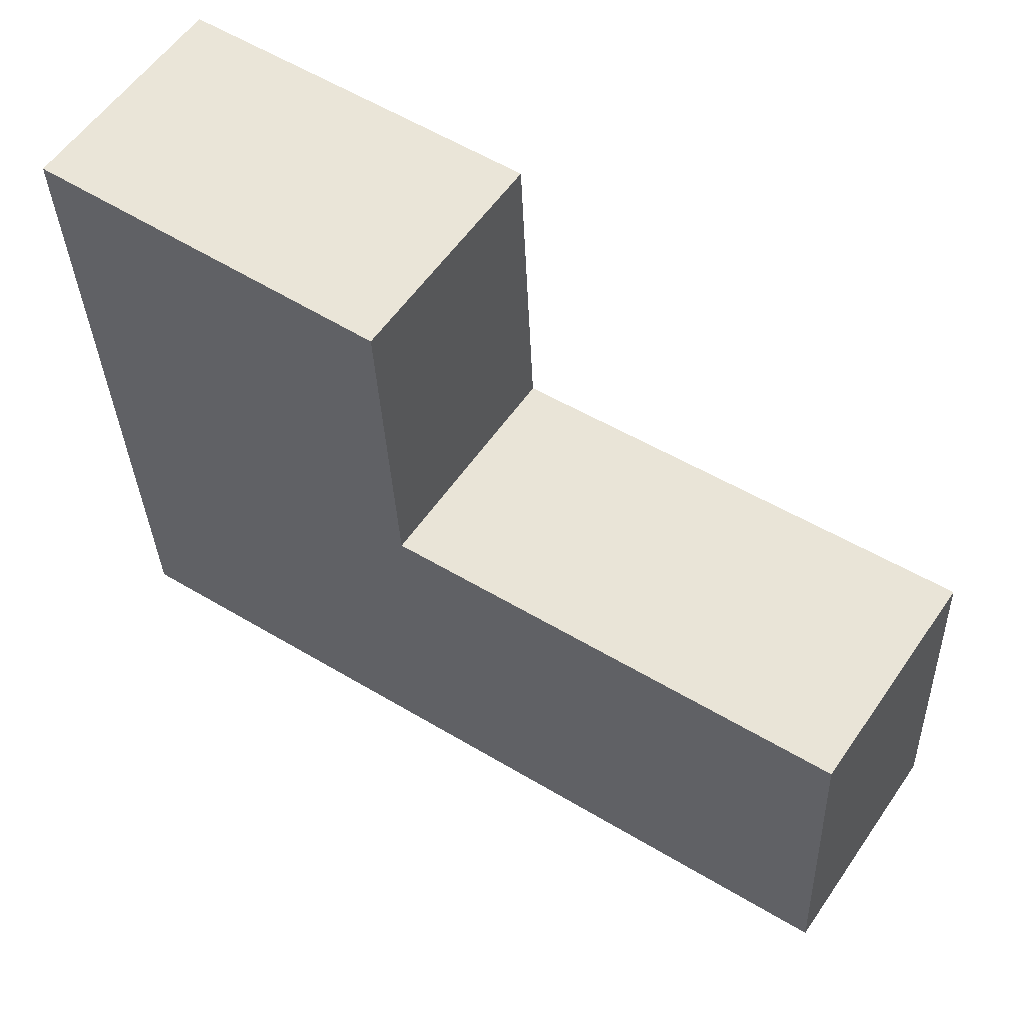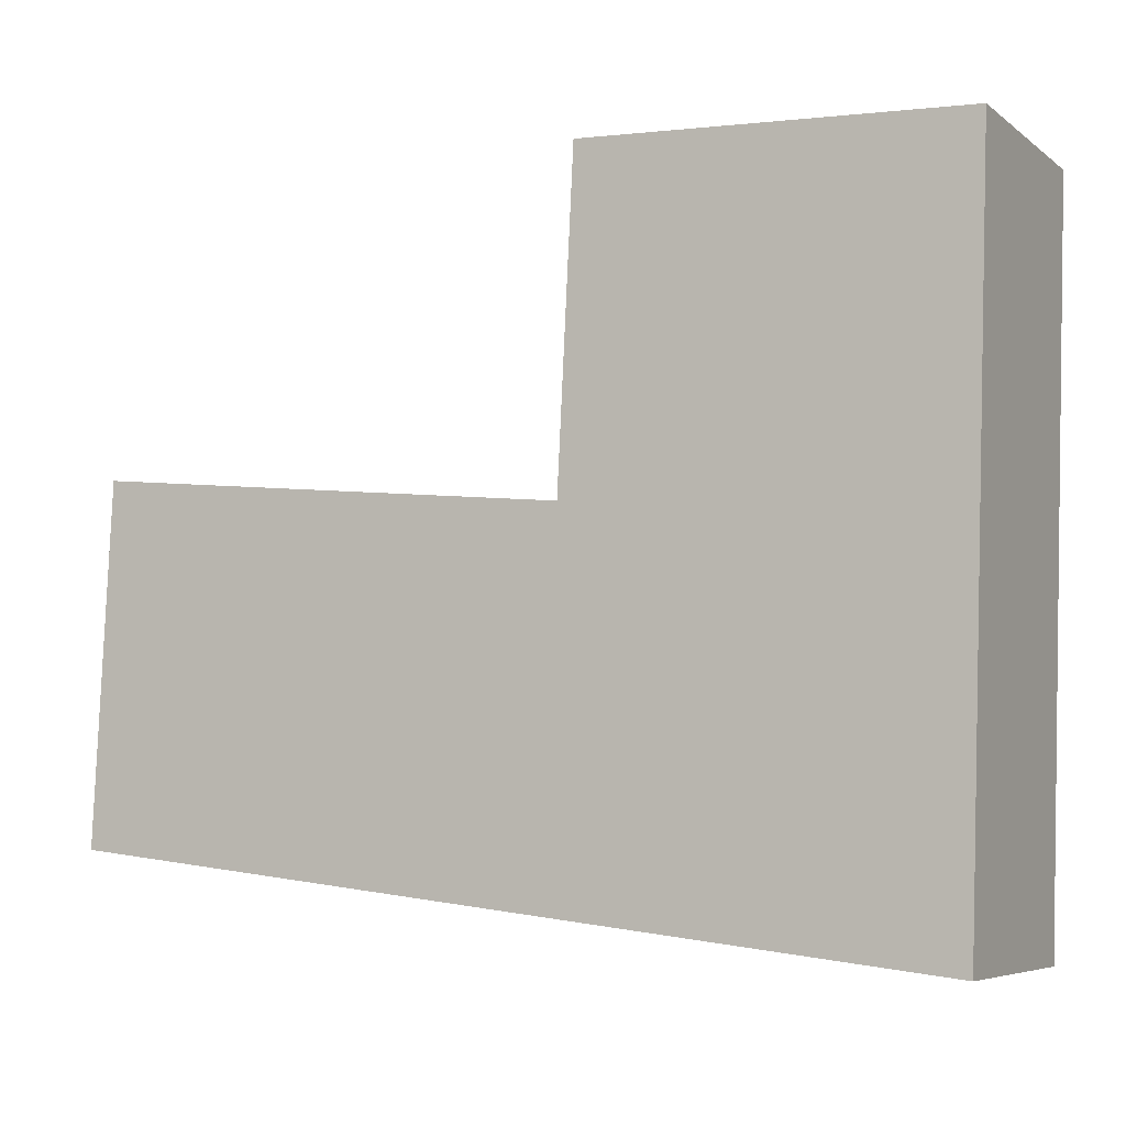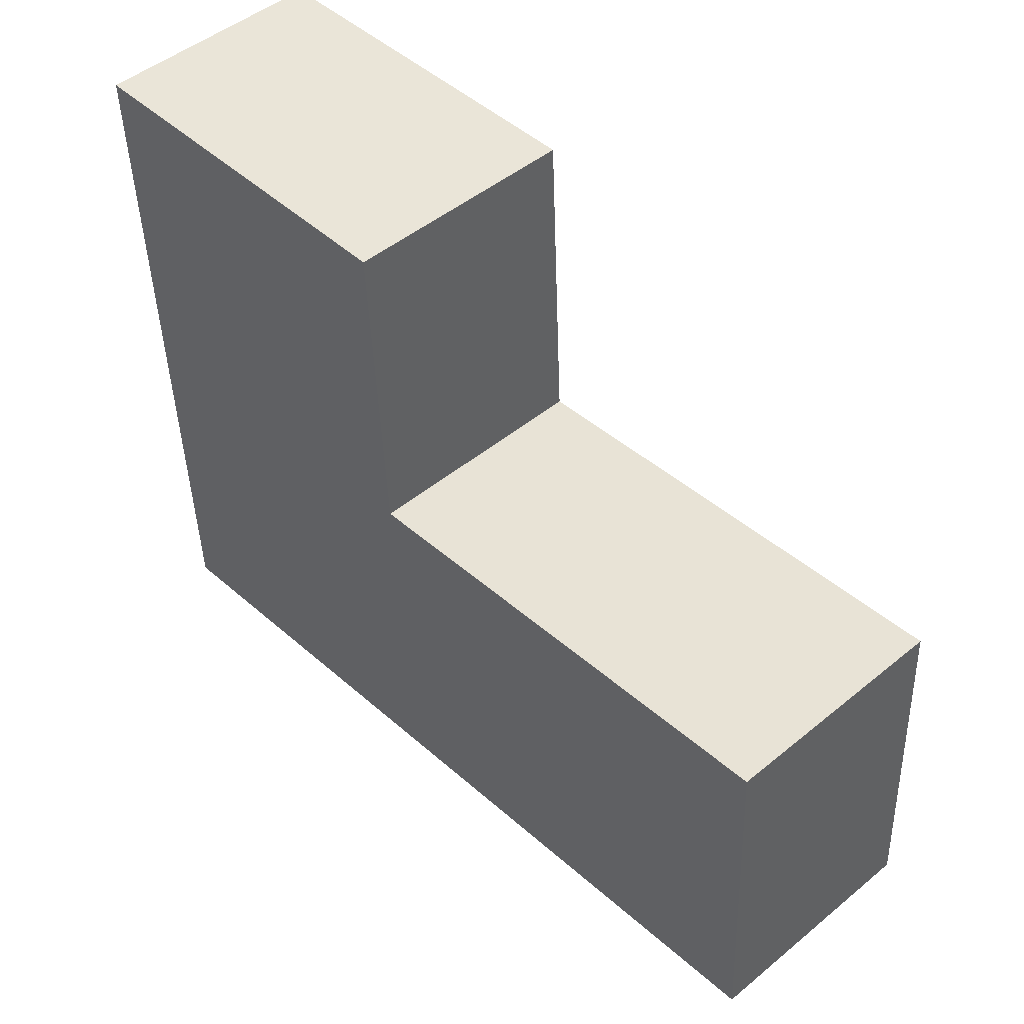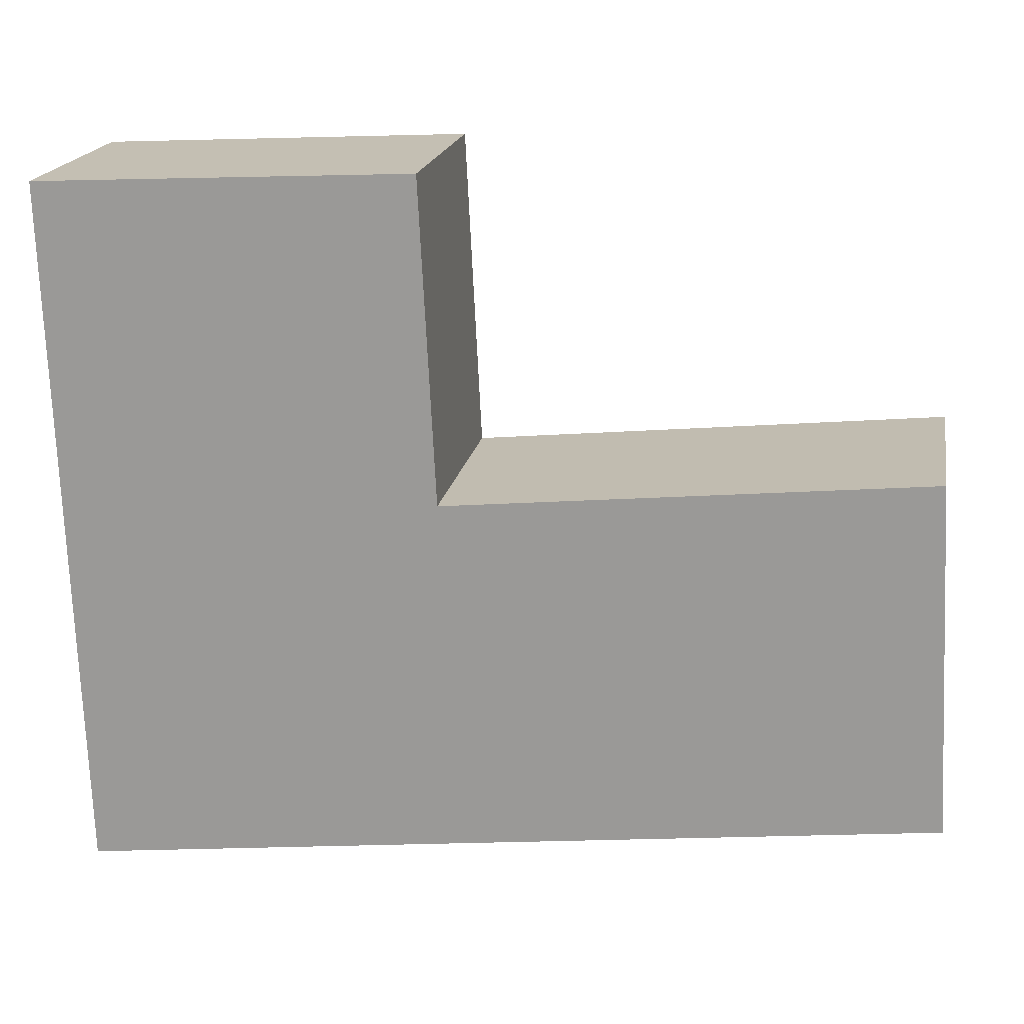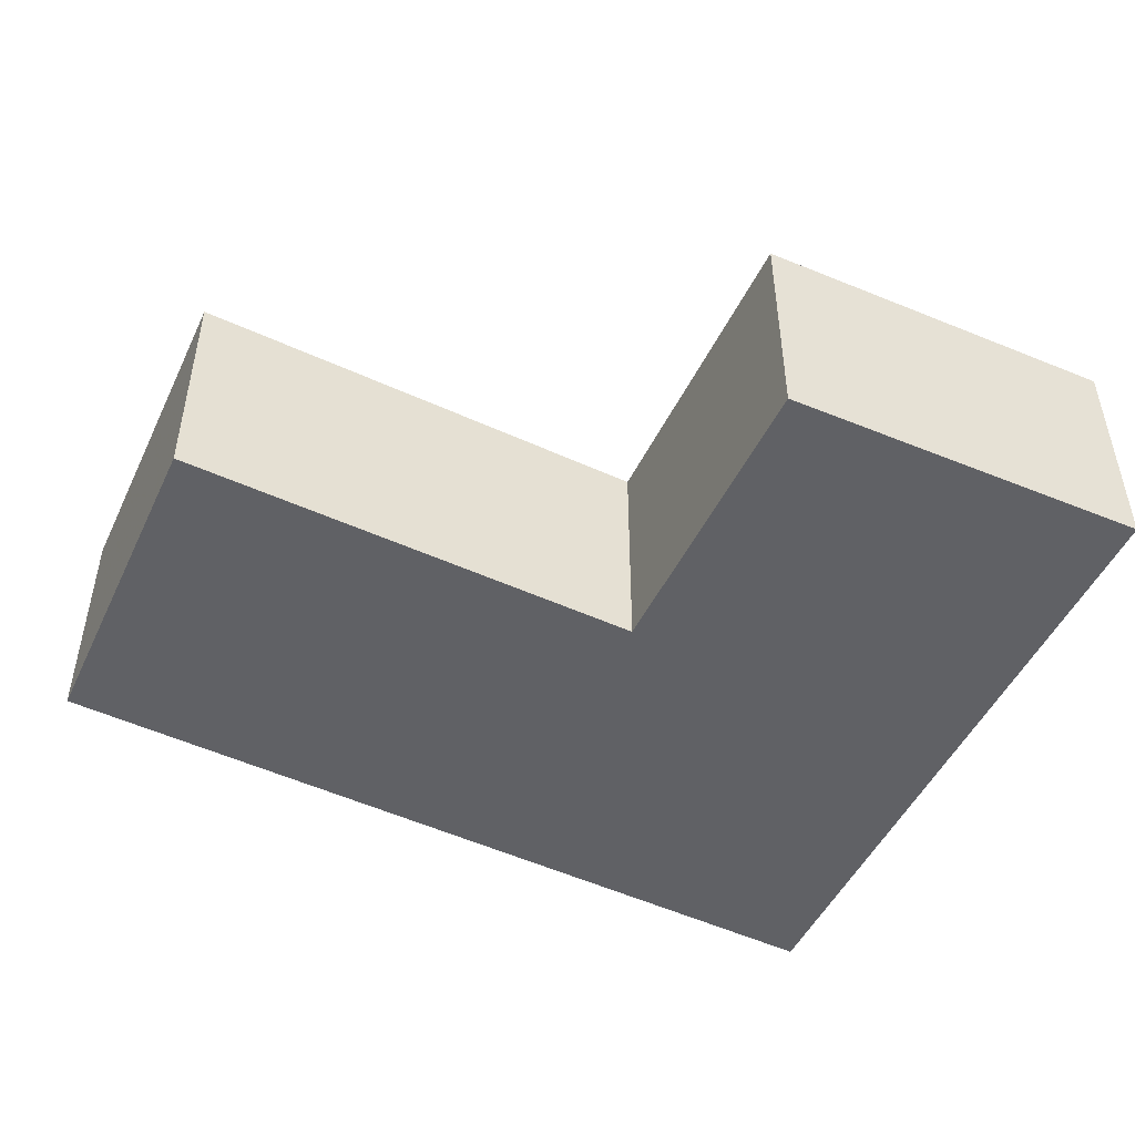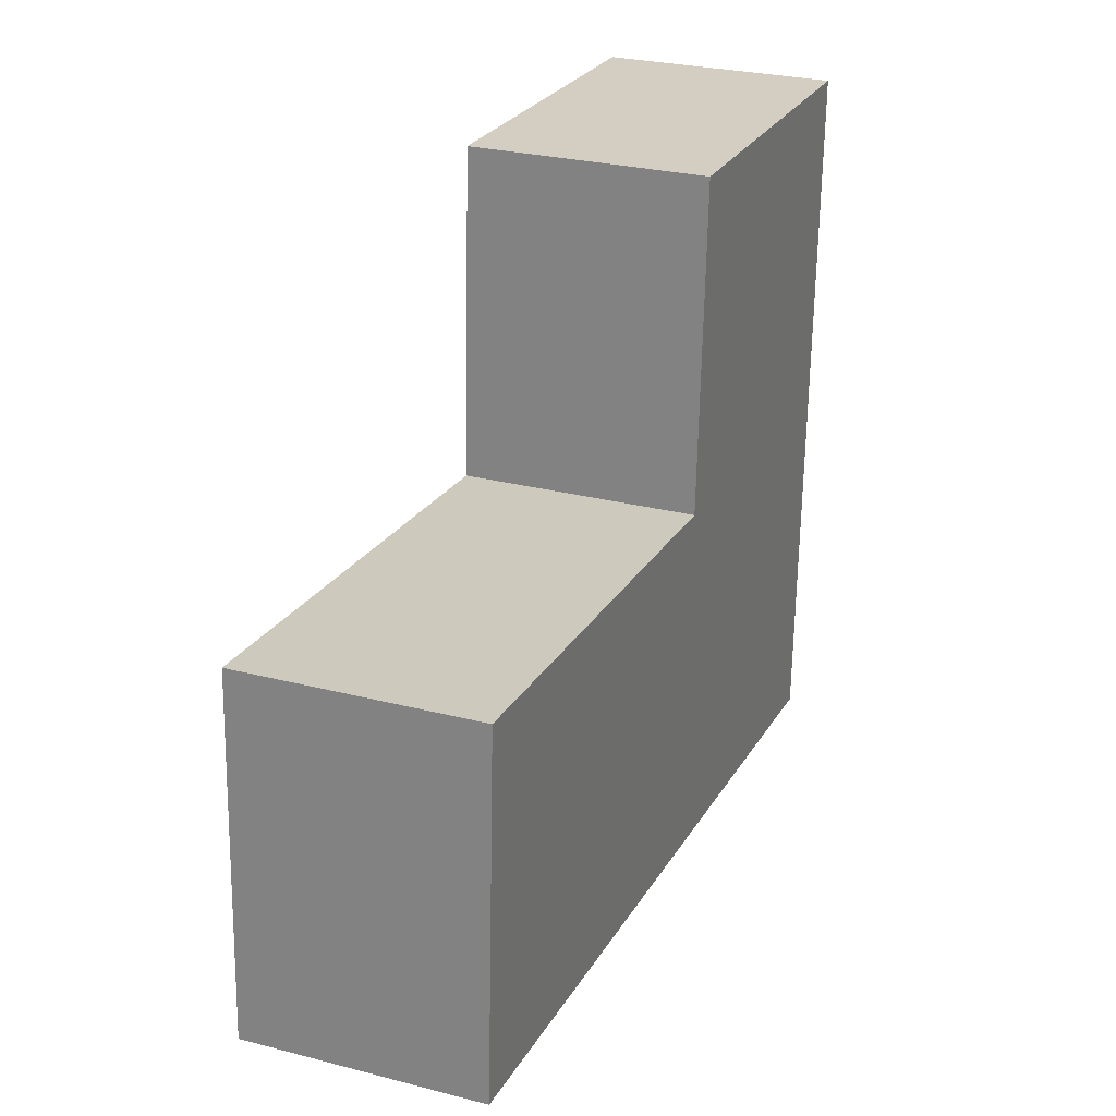
<metadata>
{"format":"obj","ext":"obj","renderer":"f3d","projection":"perspective","resolution":1024,"background":"white","views":[{"elev":57.6,"azim":-145.6,"up":"+Z"},{"elev":-6.1,"azim":27.0,"up":"+Z"},{"elev":48.4,"azim":-132.5,"up":"+Z"},{"elev":18.8,"azim":-169.9,"up":"+Z"},{"elev":-47.6,"azim":-21.8,"up":"+Y"},{"elev":27.7,"azim":-68.5,"up":"+Z"}]}
</metadata>
<code>
v 1.039 -0.1358 -6.327
v 1.042 -0.1358 -6.284
v 1.1 -0.1358 -6.29
v 1.145 -0.1358 -6.34
v 1.102 -0.1358 -6.251
v 1.148 -0.1358 -6.253
v 1.1 -0.1639 -6.29
v 1.042 -0.1639 -6.284
v 1.039 -0.1639 -6.327
v 1.145 -0.1639 -6.34
v 1.102 -0.1639 -6.251
v 1.148 -0.1639 -6.253
v 1.145 -0.1639 -6.34
v 1.039 -0.1639 -6.327
v 1.039 -0.1358 -6.327
v 1.145 -0.1358 -6.34
v 1.148 -0.1639 -6.253
v 1.145 -0.1639 -6.34
v 1.145 -0.1358 -6.34
v 1.148 -0.1358 -6.253
v 1.102 -0.1639 -6.251
v 1.148 -0.1639 -6.253
v 1.148 -0.1358 -6.253
v 1.102 -0.1358 -6.251
v 1.1 -0.1639 -6.29
v 1.102 -0.1639 -6.251
v 1.102 -0.1358 -6.251
v 1.1 -0.1358 -6.29
v 1.042 -0.1639 -6.284
v 1.1 -0.1639 -6.29
v 1.1 -0.1358 -6.29
v 1.042 -0.1358 -6.284
v 1.039 -0.1639 -6.327
v 1.042 -0.1639 -6.284
v 1.042 -0.1358 -6.284
v 1.039 -0.1358 -6.327
f 1 2 3
f 4 1 3
f 4 3 5
f 6 4 5
f 7 8 9
f 7 9 10
f 11 7 10
f 12 11 10
f 13 14 15
f 13 15 16
f 17 18 19
f 17 19 20
f 21 22 23
f 21 23 24
f 25 26 27
f 25 27 28
f 29 30 31
f 29 31 32
f 33 34 35
f 33 35 36

</code>
